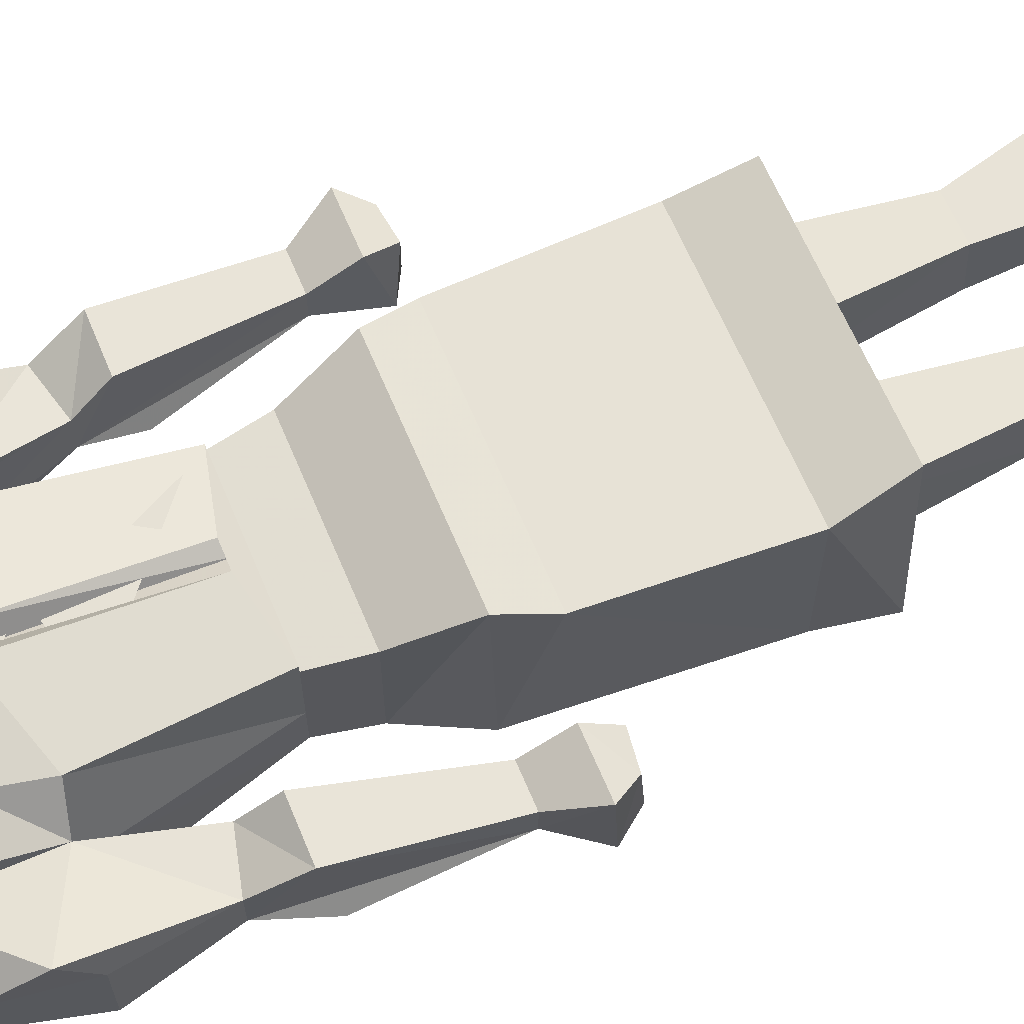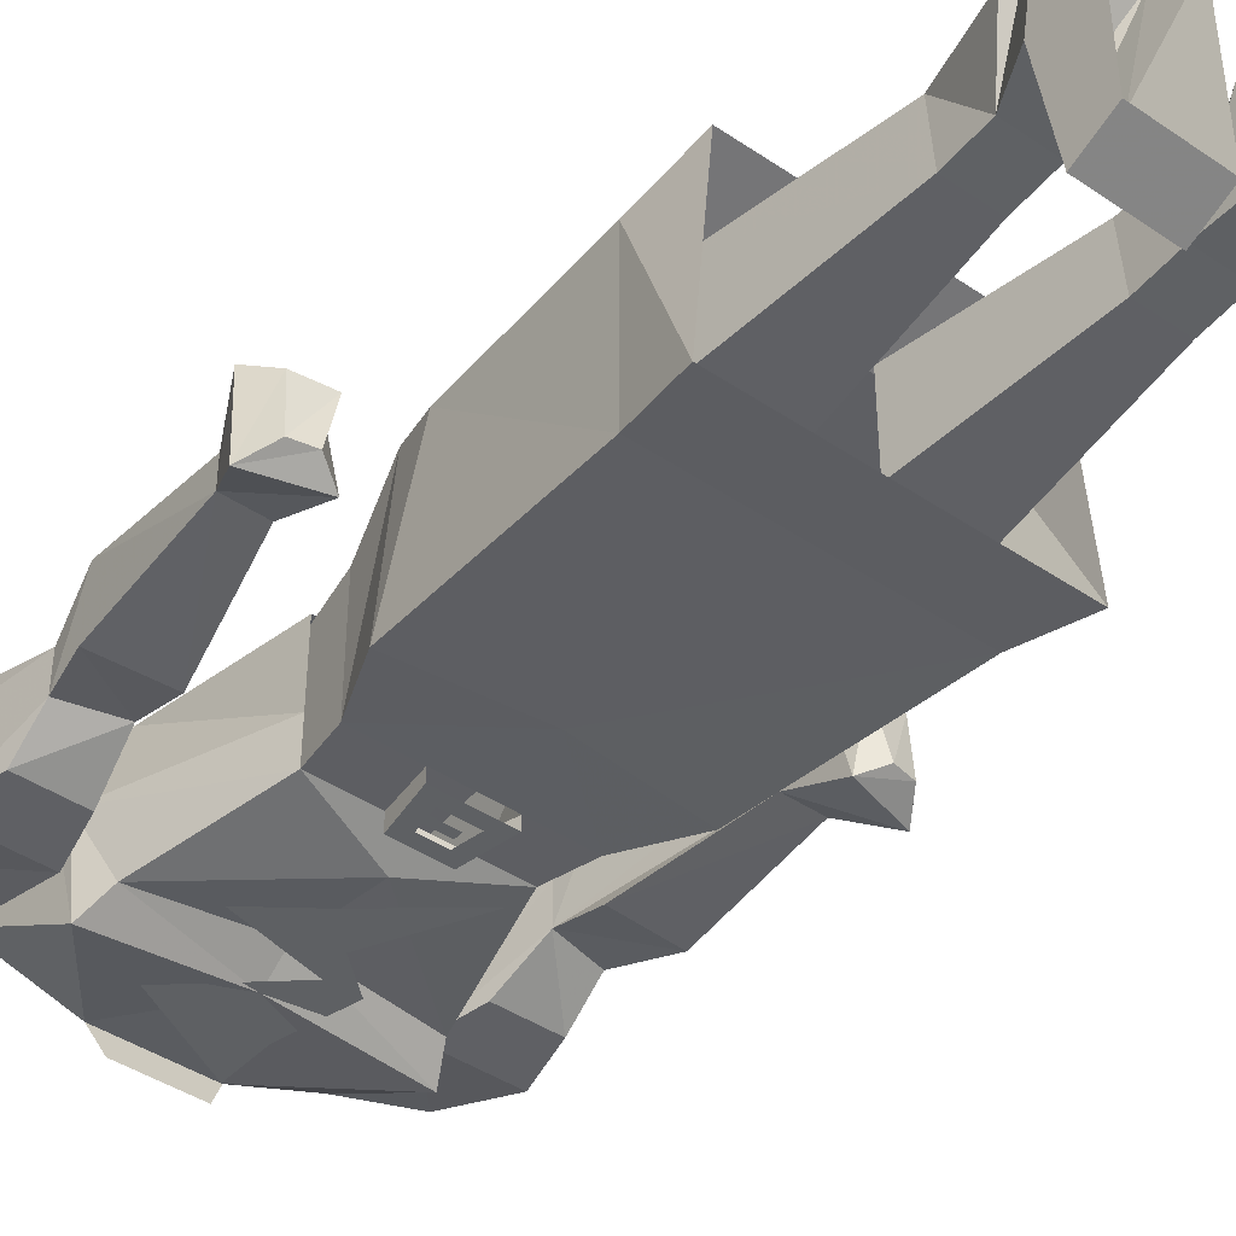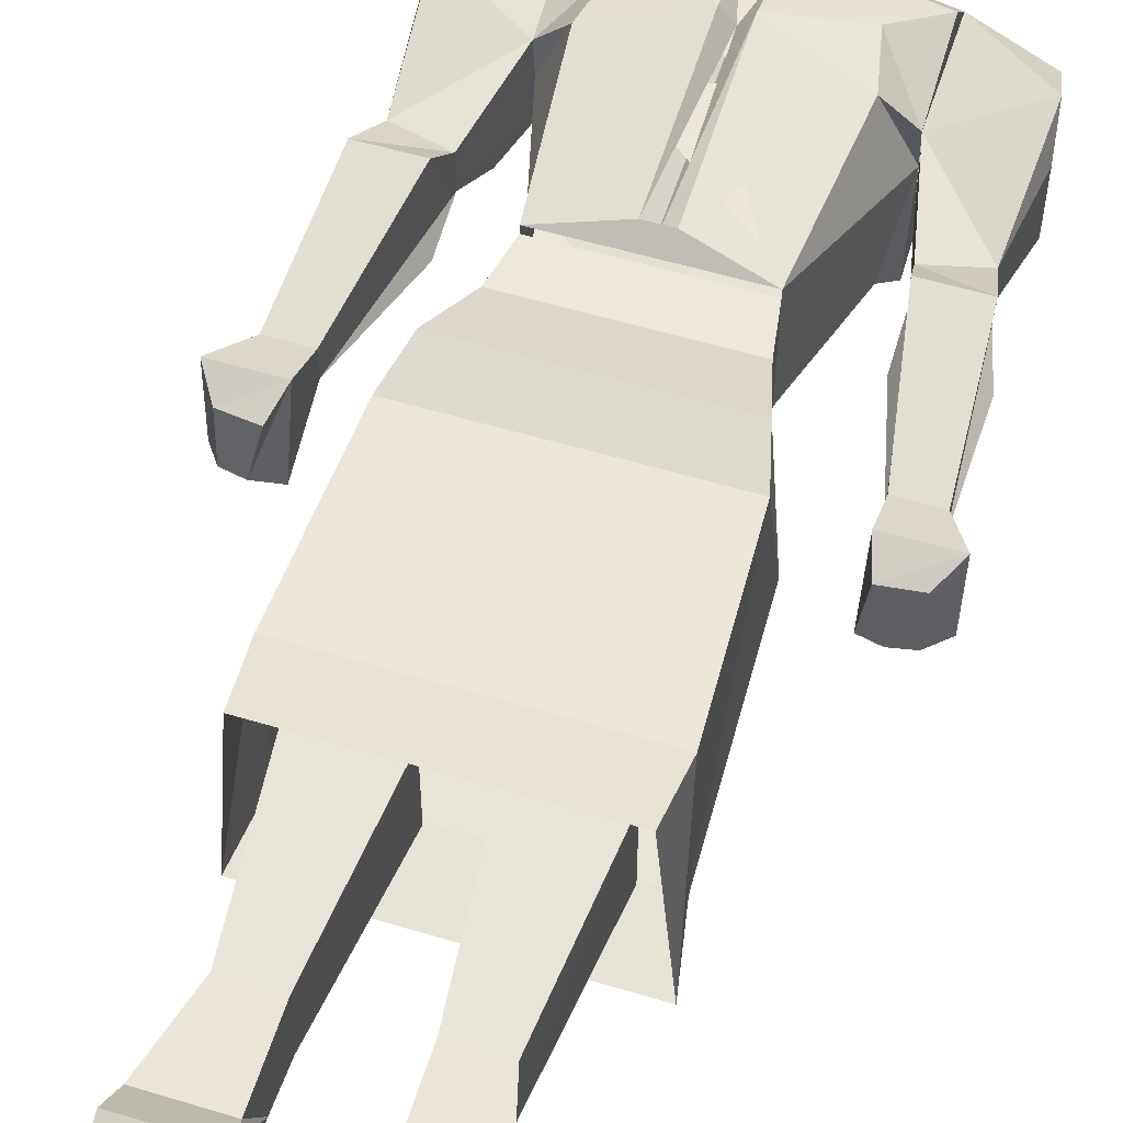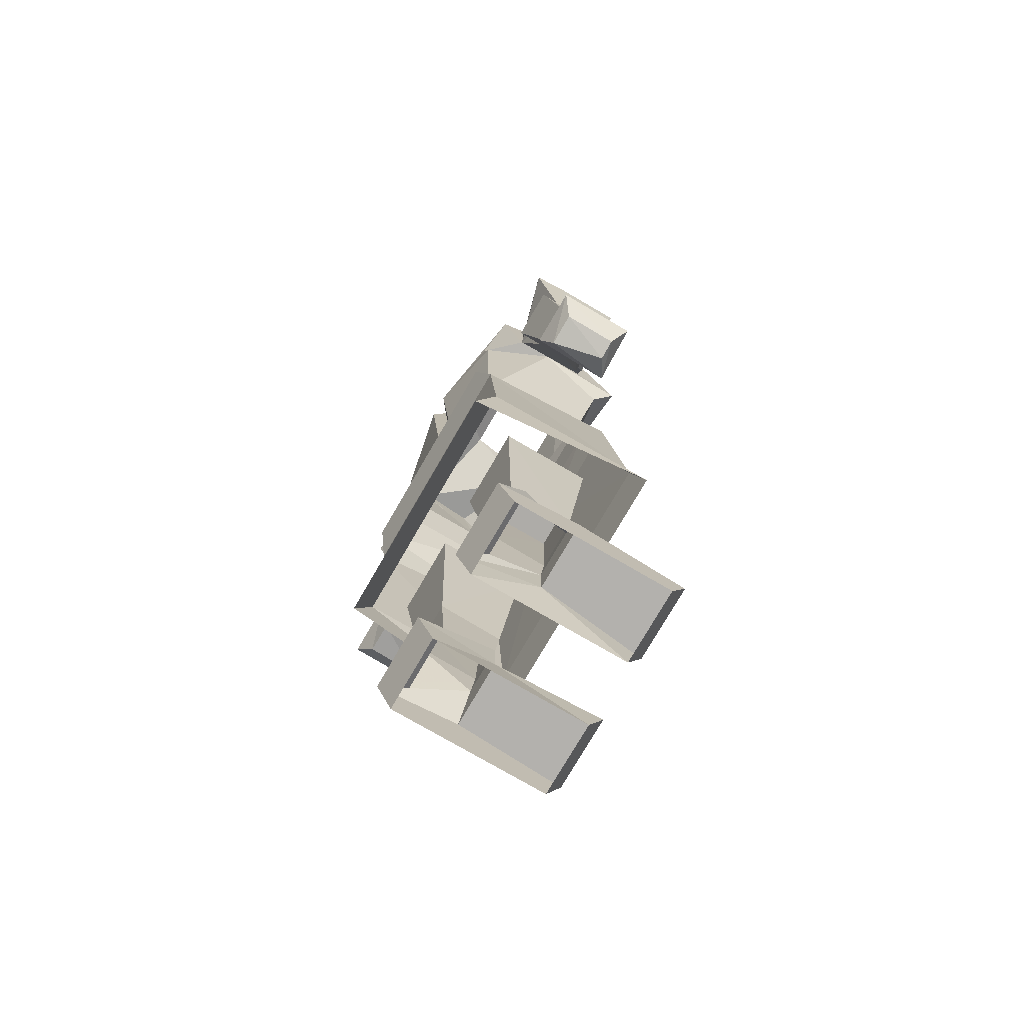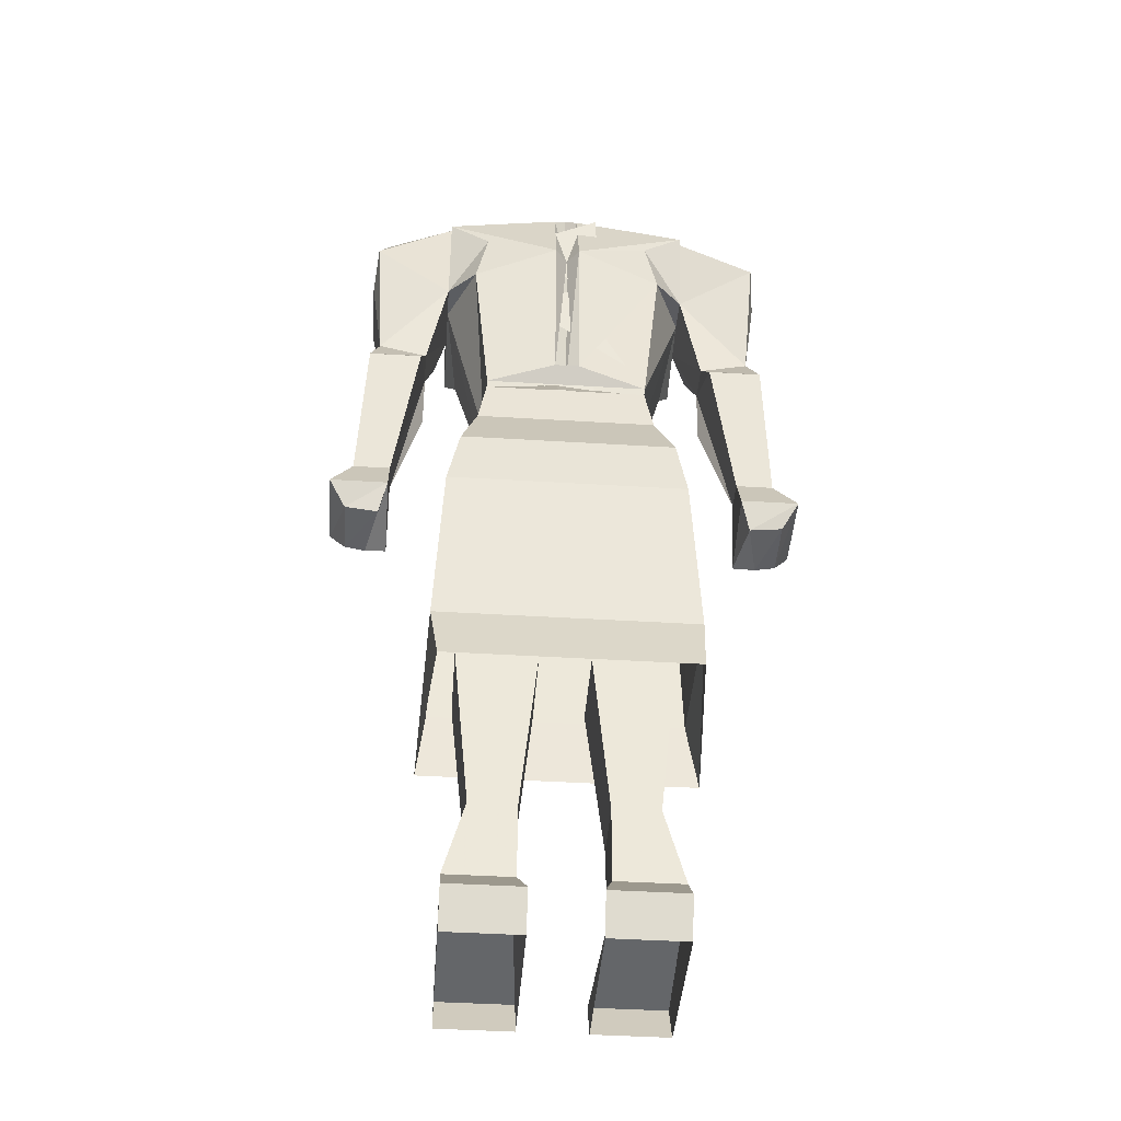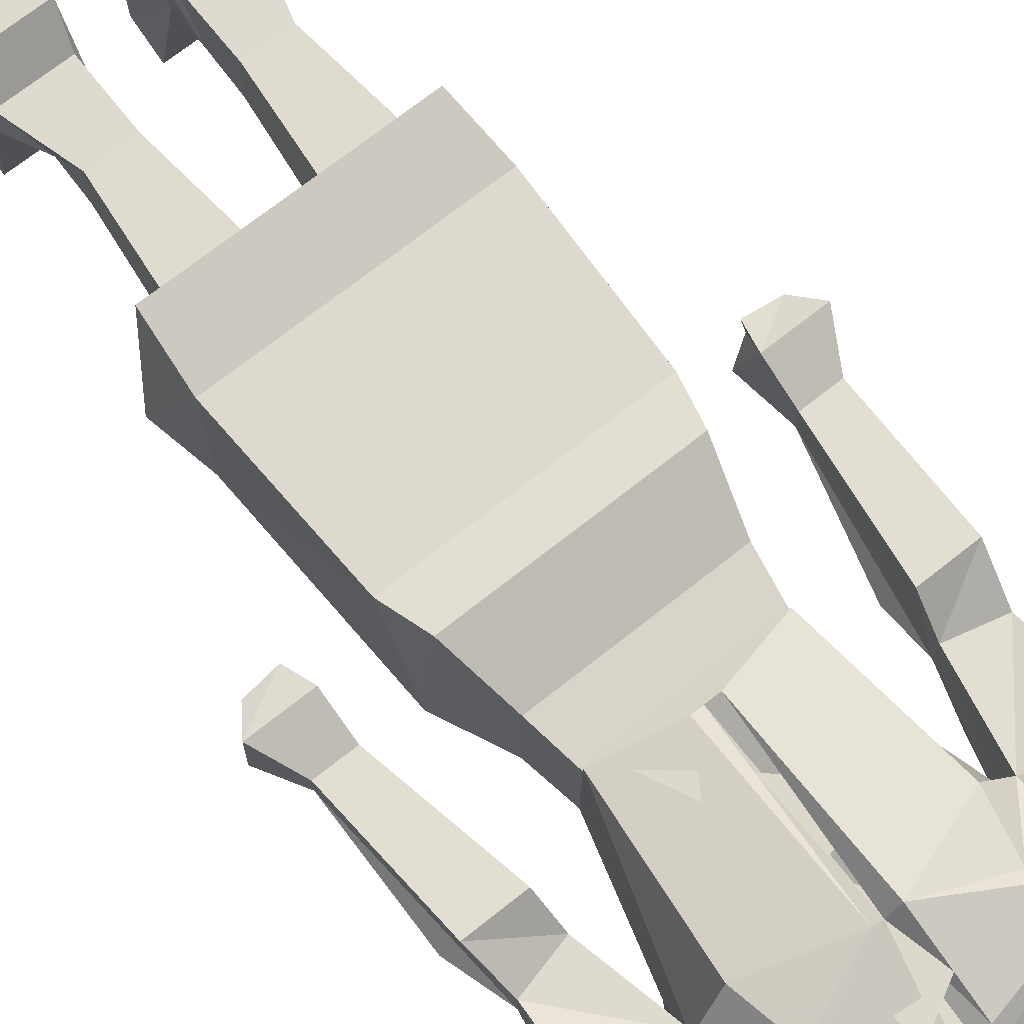
<metadata>
{"format":"obj","ext":"obj","renderer":"f3d","projection":"perspective","resolution":1024,"background":"white","views":[{"elev":64.1,"azim":-112.7,"up":"+Z"},{"elev":-42.5,"azim":-39.0,"up":"+Z"},{"elev":55.3,"azim":17.7,"up":"+Z"},{"elev":-76.8,"azim":59.8,"up":"+Y"},{"elev":-42.9,"azim":-4.2,"up":"+Y"},{"elev":72.7,"azim":141.9,"up":"+Z"}]}
</metadata>
<code>
v 0.1953 0.5703 0.07812
v 0.04688 0.5703 0.07812
v 0.04688 0.5703 -0.08594
v 0.1953 0.5703 -0.08594
v 0.1641 0.2578 -0.0625
v 0.1641 0.2656 0.05469
v 0.07812 0.2656 0.05469
v 0.07812 0.2578 -0.0625
v 0 1.266 0.1172
v 0.02344 1.281 0.1328
v -0.02344 1.281 0.1328
v 0 1.602 0.1328
v 0.02344 1.602 0.1641
v 0.1875 1.547 0.1328
v 0.1562 1.25 0.1094
v -0.1562 1.25 0.1094
v -0.1875 1.547 0.1328
v -0.02344 1.602 0.1641
v -0.02344 1.766 0.1094
v 0 1.797 0.08594
v 0.02344 1.766 0.1094
v 0.2422 1.719 0.1172
v 0.1641 1.656 0.1328
v 0.2422 1.562 0.07031
v 0.2422 1.57 0
v 0.1562 1.25 -0.03125
v 0.2188 1.492 -0.1406
v 0.1562 1.25 -0.1094
v 0 1.305 -0.1406
v -0.1562 1.25 -0.1094
v -0.2188 1.492 -0.1406
v -0.2422 1.57 0
v -0.1562 1.25 -0.03125
v -0.1641 1.656 0.1328
v -0.2422 1.719 0.1172
v -0.2422 1.773 0.0625
v -0.0625 1.836 0.01562
v 0.0625 1.836 0.01562
v 0.2422 1.773 0.0625
v 0.2422 1.539 -0.1797
v 0.25 1.773 -0.04688
v 0.09375 1.75 -0.1172
v 0 1.539 -0.1562
v 0 1.484 -0.1172
v 0.2422 1.578 -0.08594
v 0.375 1.734 -0.03906
v 0.375 1.734 0.03906
v 0.07031 1.734 -0.1641
v -0.09375 1.75 -0.1172
v -0.2422 1.539 -0.1797
v -0.2422 1.578 -0.0625
v -0.2422 1.562 0.07031
v -0.3906 1.633 0.1094
v -0.375 1.734 0.03906
v -0.25 1.773 -0.04688
v -0.07031 1.734 -0.1641
v 0.3906 1.633 0.1094
v 0.375 1.406 0.04688
v 0.2812 1.383 0.04688
v 0.2422 1.57 0.04688
v 0.2891 1.32 0.1016
v 0.2812 1.383 -0.02344
v 0.3906 1.32 0.1016
v 0.4062 1.055 0.04688
v 0.3359 1.055 0.04688
v 0.375 1.406 -0.02344
v 0.4062 1.055 -0.007812
v 0.4453 0.9688 -0.0625
v 0.4453 0.9766 0.08594
v 0.3359 0.9766 0.08594
v 0.3359 1.055 -0.007812
v 0.2812 1.289 -0.04688
v 0.4062 1.297 -0.04688
v 0.375 1.477 -0.07812
v 0.2656 1.477 -0.07812
v 0.3984 1.578 -0.08594
v 0.3984 1.578 0.04688
v 0.3359 0.9375 -0.0625
v 0.4141 0.9219 -0.03906
v 0.4141 0.9297 0.0625
v 0.3516 0.9219 0.0625
v 0.375 0.9141 -0.03906
v -0.3359 1.055 0.04688
v -0.3359 0.9766 0.08594
v -0.4453 0.9766 0.08594
v -0.4062 1.055 0.04688
v -0.3906 1.32 0.1016
v -0.2891 1.32 0.1016
v -0.2812 1.383 -0.02344
v -0.3359 1.055 -0.007812
v -0.3359 0.9375 -0.0625
v -0.375 0.9141 -0.03906
v -0.3516 0.9219 0.0625
v -0.4141 0.9297 0.0625
v -0.4453 0.9688 -0.0625
v -0.4062 1.055 -0.007812
v -0.375 1.406 -0.02344
v -0.375 1.406 0.04688
v -0.2812 1.383 0.04688
v -0.2422 1.578 -0.08594
v -0.2656 1.477 -0.07812
v -0.375 1.477 -0.07812
v -0.4062 1.297 -0.04688
v -0.2812 1.289 -0.04688
v -0.4141 0.9219 -0.03906
v -0.375 1.734 -0.03906
v -0.2422 1.57 0.04688
v -0.3984 1.578 0.04688
v -0.3984 1.578 -0.08594
v 0.2031 0.07031 0.1016
v 0.2031 0.125 0.04688
v 0.1641 0.1797 -0.05469
v 0.2031 0.1016 -0.05469
v 0.2031 0 0.07031
v 0.0625 0.07031 0.1016
v 0.07812 0.125 0.04688
v 0.2031 0 -0.2266
v 0.2031 0.07031 -0.2578
v 0.0625 0.07031 -0.2578
v 0.0625 0 -0.2266
v 0.07812 0.1016 -0.05469
v 0.0625 0 0.07031
v 0.07812 0.1797 -0.05469
v -0.07812 0.2656 0.05469
v -0.1641 0.2656 0.05469
v -0.1953 0.5703 0.07812
v -0.04688 0.5703 0.07812
v -0.04688 0.5703 -0.08594
v -0.07812 0.2578 -0.0625
v -0.07812 0.1797 -0.05469
v -0.07812 0.125 0.04688
v -0.2031 0.125 0.04688
v -0.1641 0.1797 -0.05469
v -0.1641 0.2578 -0.0625
v -0.1953 0.5703 -0.08594
v -0.2031 0.1016 -0.05469
v -0.07812 0.1016 -0.05469
v -0.0625 0.07031 0.1016
v -0.2031 0.07031 0.1016
v -0.2031 0 0.07031
v -0.2031 0 -0.2266
v -0.2031 0.07031 -0.2578
v -0.0625 0.07031 -0.2578
v -0.0625 0 -0.2266
v -0.0625 0 0.07031
v 0.2266 0.9453 0.1406
v 0.2422 0.6172 0.1328
v 0 0.6172 0.1328
v 0 0.9453 0.1406
v 0.2031 1.031 0.1641
v 0.2266 1.031 -0.1328
v 0.2422 0.6172 -0.1641
v 0.2656 0.4922 -0.1797
v 0.2344 0.4922 0.1719
v 0 0.4922 0.1719
v -0.2422 0.6172 0.1328
v -0.2266 0.9453 0.1406
v -0.2031 1.031 0.1641
v -0.1719 1.156 0.1016
v 0.1719 1.156 0.1016
v 0.1719 1.156 -0.1172
v 0 1.008 -0.1328
v 0 0.6172 -0.1641
v 0 0.4922 -0.1797
v -0.2578 0.4922 -0.1797
v -0.2422 0.6172 -0.1641
v -0.2266 0.4922 0.1719
v -0.2266 1.031 -0.1328
v -0.1719 1.156 -0.1172
v -0.1562 1.25 -0.01562
v -0.1562 1.25 0.09375
v 0.1562 1.25 0.09375
v 0.1562 1.25 -0.01562
v 0.0625 1.156 -0.1172
v 0.04688 1.25 -0.1094
v 0.04688 1.25 -0.1406
v 0.0625 1.156 -0.1406
v 0.03125 1.18 -0.1406
v -0.0625 1.156 -0.1406
v -0.03125 1.18 -0.1406
v -0.02344 1.227 -0.1406
v -0.04688 1.25 -0.1406
v -0.04688 1.25 -0.1094
v -0.0625 1.156 -0.1172
v 0.0625 1.609 -0.1562
v 0.0625 1.703 -0.1562
v -0.1094 1.609 -0.1562
v 0.03906 1.477 -0.1562
v 0.09375 1.477 -0.1562
v 0.03125 1.422 -0.1562
v -0.1172 1.438 -0.1562
v -0.02344 1.367 -0.1562
v 0.1172 1.25 -0.1562
v -0.1094 1.648 0.1328
v 0.0625 1.742 0.1328
v 0.0625 1.648 0.1328
v 0.09375 1.516 0.1328
v 0.03906 1.516 0.1328
v -0.1172 1.477 0.1328
v 0.03125 1.461 0.1328
v -0.02344 1.406 0.1328
v 0.1172 1.289 0.1328
v -0.03906 1.211 -0.1406
v -0.04688 1.195 -0.1406
v 0.01562 1.195 -0.1406
v 0.01562 1.211 -0.1406
v 0.02344 1.227 -0.1406
f 1 2 3
f 1 3 4
f 1 4 5
f 1 5 6
f 1 6 7
f 1 7 2
f 2 7 3
f 3 7 8
f 3 8 5
f 3 5 4
f 9 10 11
f 9 11 12
f 9 12 13
f 9 13 10
f 10 13 14
f 10 14 15
f 10 15 11
f 11 15 16
f 11 16 17
f 11 17 18
f 11 18 12
f 12 18 19
f 12 19 20
f 12 20 21
f 12 21 13
f 13 21 22
f 13 22 23
f 13 23 14
f 14 23 24
f 14 24 25
f 14 25 15
f 15 25 26
f 26 25 27
f 26 27 28
f 28 27 29
f 28 29 30
f 30 29 31
f 30 31 32
f 30 32 33
f 33 32 17
f 33 17 16
f 32 34 17
f 17 34 18
f 18 34 35
f 18 35 19
f 19 35 20
f 20 35 36
f 20 36 37
f 20 37 38
f 20 38 39
f 20 39 22
f 20 22 21
f 40 41 42
f 40 42 43
f 40 43 44
f 40 44 27
f 40 27 25
f 40 25 45
f 40 45 41
f 41 45 46
f 41 46 47
f 41 47 39
f 41 39 42
f 42 39 38
f 42 38 48
f 42 48 49
f 42 49 43
f 43 49 50
f 43 50 31
f 43 31 44
f 44 31 29
f 44 29 27
f 32 31 50
f 32 50 51
f 32 51 52
f 32 52 17
f 17 52 34
f 34 52 35
f 35 52 36
f 36 52 53
f 36 53 54
f 36 54 55
f 36 55 49
f 36 49 37
f 37 49 56
f 56 49 48
f 23 22 24
f 24 22 39
f 24 39 57
f 24 57 58
f 24 58 59
f 24 59 60
f 24 60 39
f 39 60 45
f 39 45 41
f 25 24 45
f 55 51 50
f 55 50 49
f 59 61 62
f 59 62 45
f 59 45 60
f 63 64 65
f 63 65 61
f 63 61 59
f 63 59 58
f 63 58 66
f 63 66 67
f 63 67 64
f 64 67 68
f 64 68 69
f 64 69 70
f 64 70 65
f 65 70 71
f 65 71 62
f 65 62 61
f 72 71 67
f 72 67 73
f 72 73 62
f 72 62 71
f 66 73 67
f 73 66 62
f 62 66 74
f 62 74 75
f 62 75 45
f 45 75 76
f 45 76 46
f 46 76 47
f 47 76 77
f 47 77 57
f 47 57 39
f 75 74 76
f 76 74 66
f 76 66 77
f 77 66 58
f 77 58 57
f 68 67 71
f 68 71 78
f 68 78 79
f 68 79 69
f 69 79 80
f 69 80 81
f 69 81 70
f 70 81 78
f 70 78 71
f 80 79 82
f 80 82 81
f 81 82 78
f 78 82 79
f 83 84 85
f 83 85 86
f 83 86 87
f 83 87 88
f 83 88 89
f 83 89 90
f 83 90 91
f 83 91 84
f 84 91 92
f 84 92 93
f 84 93 94
f 84 94 85
f 85 94 95
f 85 95 96
f 85 96 86
f 86 96 87
f 87 96 97
f 87 97 98
f 87 98 99
f 87 99 88
f 88 99 89
f 89 99 100
f 89 100 101
f 89 101 102
f 89 102 97
f 89 97 103
f 89 103 104
f 89 104 90
f 90 104 96
f 90 96 91
f 91 96 95
f 91 95 92
f 92 95 105
f 92 105 93
f 93 105 94
f 94 105 95
f 55 54 106
f 55 106 100
f 55 100 36
f 36 100 107
f 36 107 52
f 52 107 99
f 52 99 98
f 52 98 53
f 53 98 108
f 53 108 54
f 54 108 109
f 54 109 106
f 106 109 100
f 100 109 101
f 101 109 102
f 102 109 97
f 97 109 108
f 97 108 98
f 99 107 100
f 103 96 104
f 96 103 97
f 110 111 112
f 110 112 113
f 110 113 114
f 110 114 115
f 110 115 116
f 110 116 111
f 111 116 6
f 111 6 112
f 111 112 111
f 111 112 112
f 113 117 114
f 117 113 118
f 117 118 119
f 117 119 120
f 120 119 121
f 120 121 122
f 122 121 115
f 122 115 114
f 118 113 121
f 118 121 119
f 123 116 116
f 123 116 123
f 123 116 115
f 123 115 121
f 123 121 113
f 123 113 112
f 123 112 8
f 123 8 7
f 123 7 116
f 116 7 6
f 5 112 6
f 112 5 8
f 124 125 126
f 124 126 127
f 124 127 128
f 124 128 129
f 124 129 130
f 124 130 131
f 124 131 125
f 125 131 132
f 125 132 133
f 125 133 134
f 125 134 126
f 126 134 135
f 126 135 127
f 127 135 128
f 128 135 134
f 128 134 129
f 129 134 133
f 129 133 130
f 130 133 136
f 130 136 137
f 130 137 138
f 130 138 131
f 130 131 131
f 130 131 130
f 133 132 139
f 133 139 136
f 136 139 140
f 136 140 141
f 136 141 142
f 136 142 137
f 137 142 143
f 137 143 144
f 137 144 145
f 137 145 138
f 138 145 140
f 138 140 139
f 138 139 131
f 131 139 132
f 133 132 132
f 133 132 133
f 143 142 141
f 143 141 144
f 146 147 148
f 146 148 149
f 146 149 150
f 146 150 151
f 146 151 152
f 146 152 147
f 147 152 153
f 147 153 154
f 147 154 155
f 147 155 148
f 148 155 156
f 148 156 157
f 148 157 149
f 149 157 158
f 149 158 150
f 150 158 159
f 150 159 160
f 150 160 161
f 150 161 151
f 151 161 162
f 151 162 152
f 152 162 163
f 152 163 153
f 153 163 164
f 164 163 165
f 165 163 166
f 165 166 156
f 165 156 167
f 167 156 155
f 162 168 166
f 162 166 163
f 157 156 166
f 157 166 168
f 157 168 158
f 158 168 169
f 158 169 159
f 159 169 30
f 159 30 170
f 159 170 171
f 159 171 172
f 159 172 160
f 160 172 173
f 160 173 28
f 160 28 161
f 161 28 174
f 174 28 175
f 174 175 176
f 174 176 177
f 177 176 178
f 177 178 179
f 179 178 180
f 179 180 181
f 179 181 182
f 179 182 183
f 179 183 184
f 184 183 169
f 169 183 30
f 161 169 162
f 162 169 168
f 185 186 187
f 185 187 188
f 185 188 189
f 189 188 190
f 190 188 191
f 190 191 192
f 190 192 193
f 194 195 196
f 194 196 197
f 194 197 198
f 198 197 199
f 199 197 200
f 199 200 201
f 201 200 202
f 182 176 175
f 182 175 183
f 203 204 205
f 203 205 206
f 178 176 207
f 207 176 181
f 181 176 182

</code>
